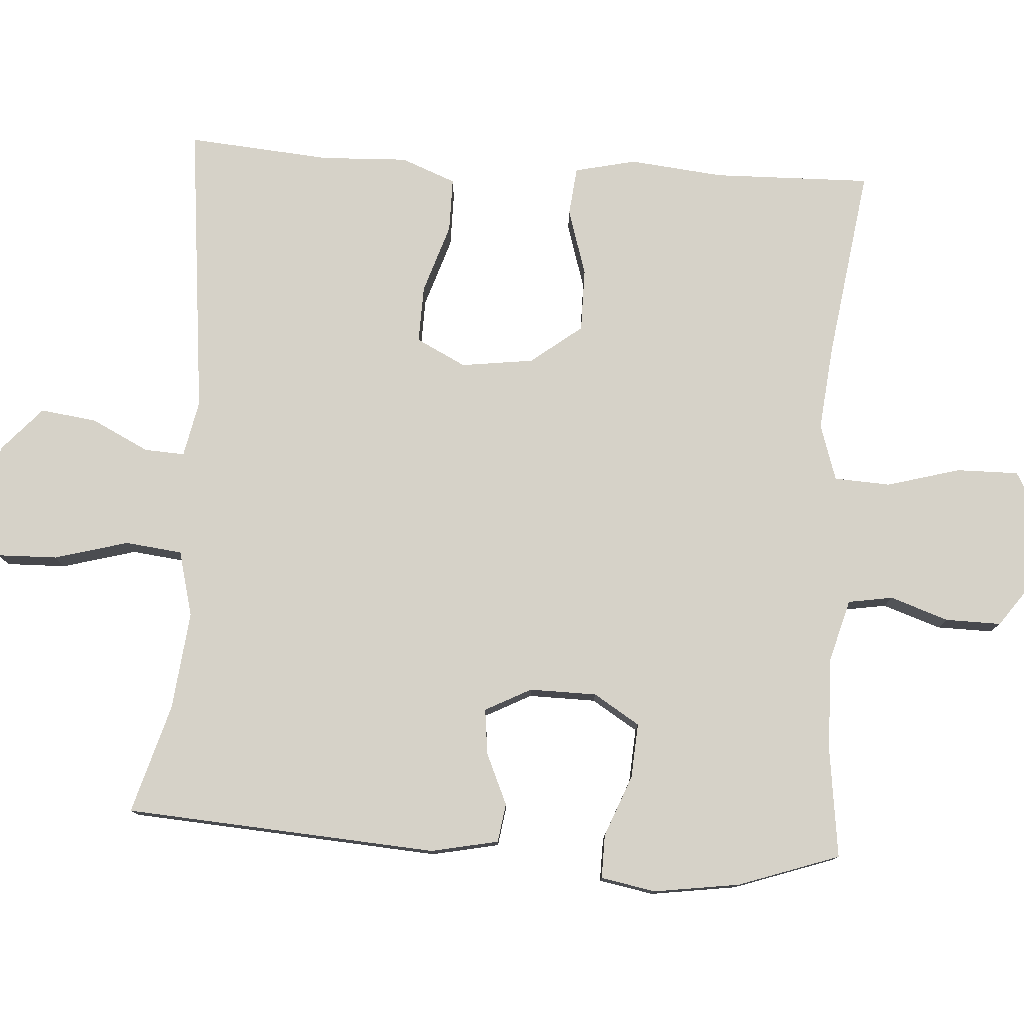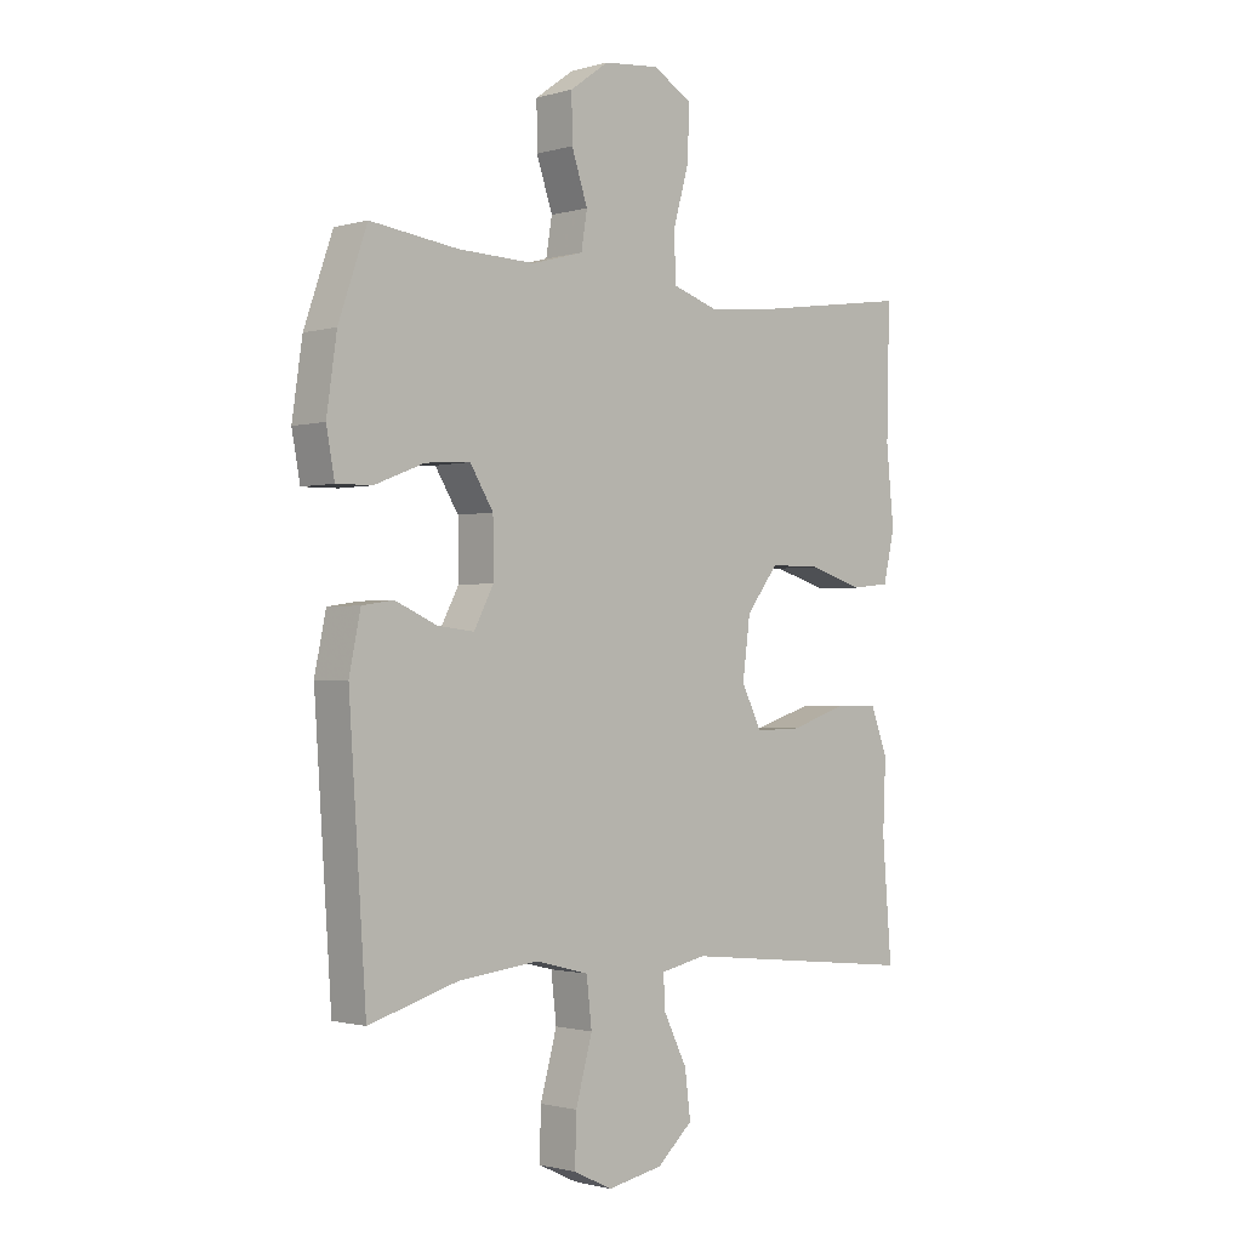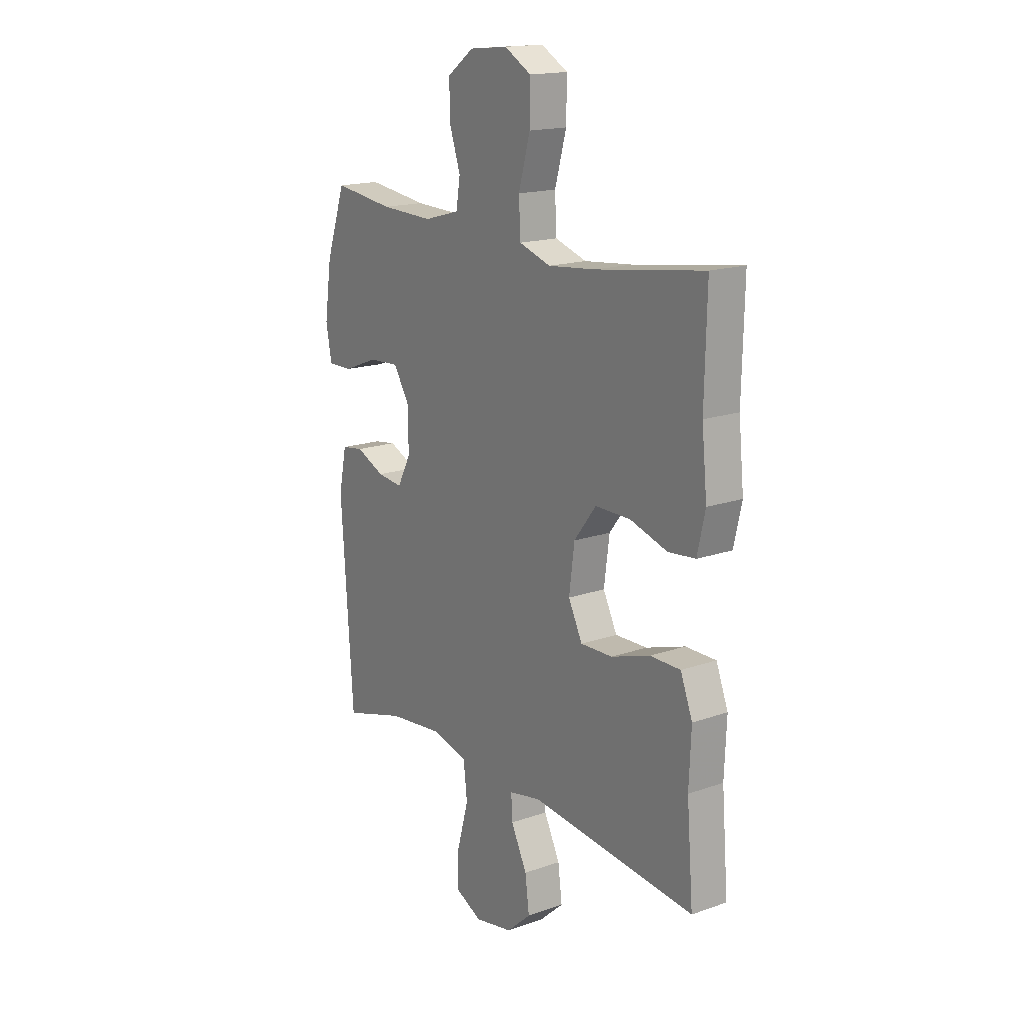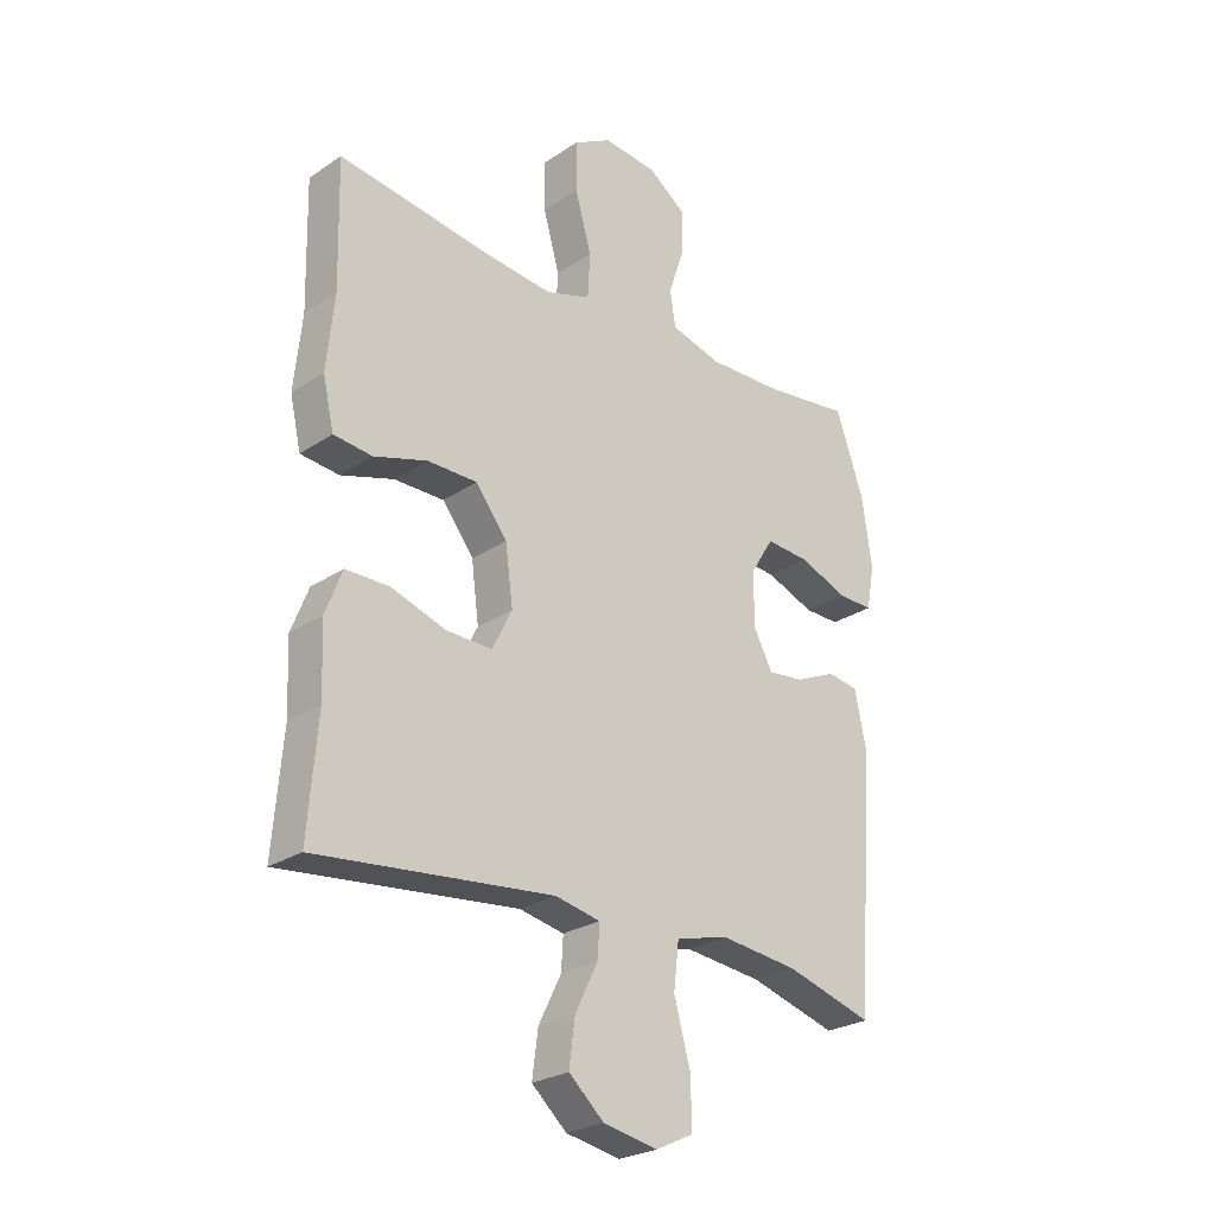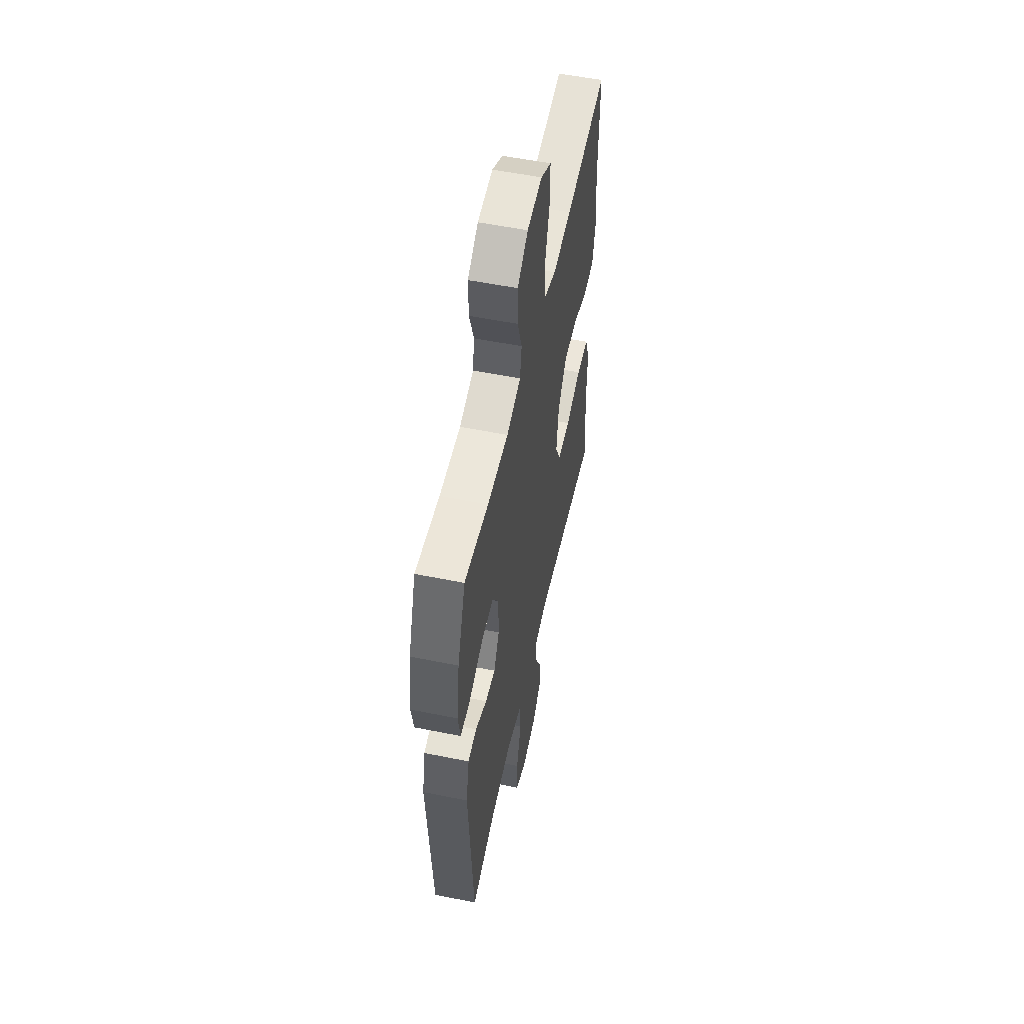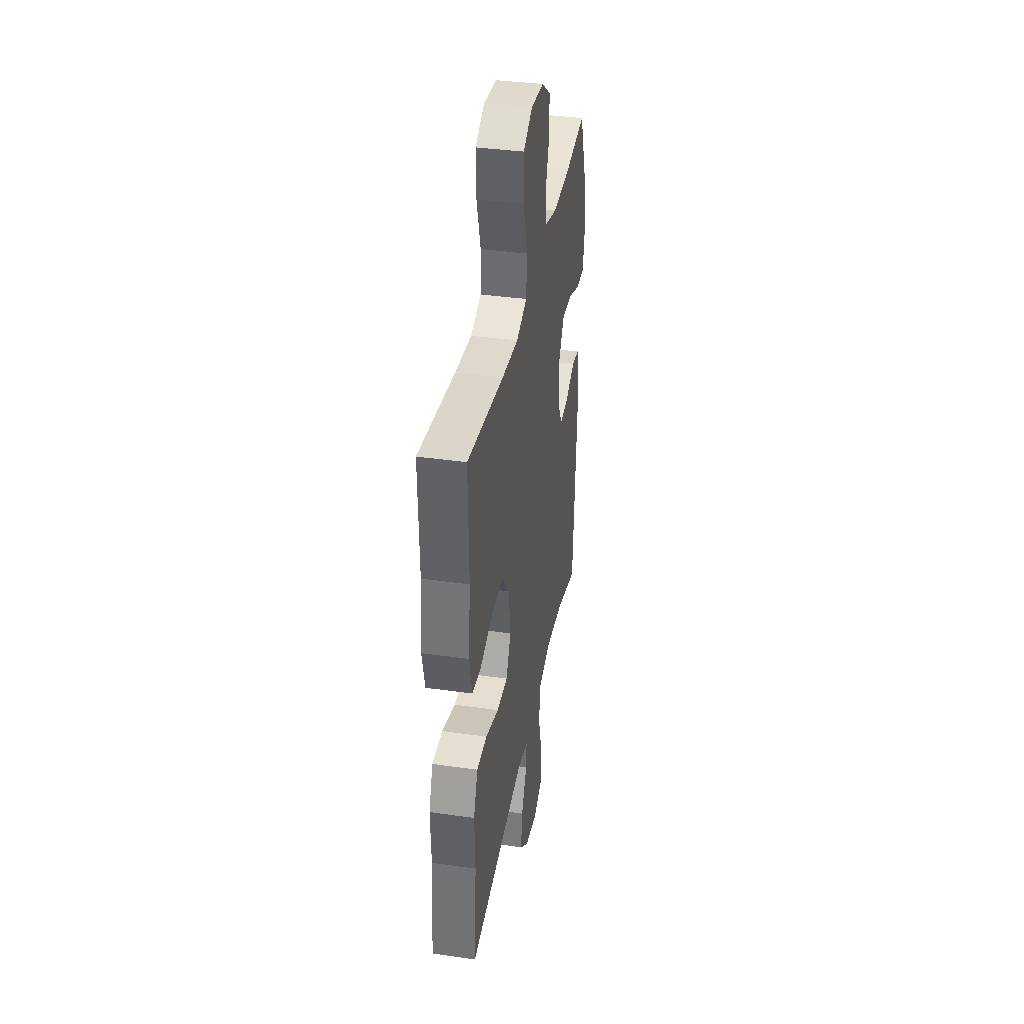
<metadata>
{"format":"obj","ext":"obj","renderer":"f3d","projection":"perspective","resolution":1024,"background":"white","views":[{"elev":78.4,"azim":-86.3,"up":"+Y"},{"elev":-1.3,"azim":-44.0,"up":"+Z"},{"elev":16.9,"azim":54.8,"up":"+Z"},{"elev":-25.8,"azim":136.7,"up":"+Z"},{"elev":54.5,"azim":-77.9,"up":"+Z"},{"elev":37.7,"azim":100.3,"up":"+Z"}]}
</metadata>
<code>
v 0.5 0.07 -0.5
v 0.096 0.07 -0.457
v 0.019 0.07 -0.473
v 0.022 0.07 -0.528
v 0.061 0.07 -0.607
v 0.071 0.07 -0.684
v 0.011 0.07 -0.738
v -0.082 0.07 -0.756
v -0.147 0.07 -0.725
v -0.145 0.07 -0.643
v -0.117 0.07 -0.542
v -0.126 0.07 -0.464
v -0.216 0.07 -0.441
v -0.35 0.07 -0.456
v -0.5 0.07 -0.5
v -0.529 0.07 -0.072
v -0.51 0.07 0.02
v -0.457 0.07 0.028
v -0.387 0.07 -0.003
v -0.325 0.07 -0.01
v -0.292 0.07 0.053
v -0.293 0.07 0.145
v -0.332 0.07 0.208
v -0.407 0.07 0.203
v -0.491 0.07 0.17
v -0.551 0.07 0.169
v -0.565 0.07 0.244
v -0.548 0.07 0.362
v -0.5 0.07 0.5
v -0.352 0.07 0.481
v -0.223 0.07 0.477
v -0.136 0.07 0.501
v -0.126 0.07 0.562
v -0.153 0.07 0.642
v -0.154 0.07 0.718
v -0.089 0.07 0.765
v 0.004 0.07 0.774
v 0.069 0.07 0.737
v 0.068 0.07 0.652
v 0.04 0.07 0.552
v 0.044 0.07 0.475
v 0.121 0.07 0.45
v 0.238 0.07 0.462
v 0.5 0.07 0.5
v 0.495 0.07 0.284
v 0.508 0.07 0.156
v 0.489 0.07 0.072
v 0.423 0.07 0.065
v 0.332 0.07 0.093
v 0.246 0.07 0.093
v 0.192 0.07 0.023
v 0.179 0.07 -0.076
v 0.213 0.07 -0.144
v 0.291 0.07 -0.142
v 0.386 0.07 -0.111
v 0.46 0.07 -0.111
v 0.489 0.07 -0.186
v 0.484 0.07 -0.304
v 0.5 0 -0.5
v 0.096 0 -0.457
v 0.019 0 -0.473
v 0.022 0 -0.528
v 0.061 0 -0.607
v 0.071 0 -0.684
v 0.011 0 -0.738
v -0.082 0 -0.756
v -0.147 0 -0.725
v -0.145 0 -0.643
v -0.117 0 -0.542
v -0.126 0 -0.464
v -0.216 0 -0.441
v -0.35 0 -0.456
v -0.5 0 -0.5
v -0.529 0 -0.072
v -0.51 0 0.02
v -0.457 0 0.028
v -0.387 0 -0.003
v -0.325 0 -0.01
v -0.292 0 0.053
v -0.293 0 0.145
v -0.332 0 0.208
v -0.407 0 0.203
v -0.491 0 0.17
v -0.551 0 0.169
v -0.565 0 0.244
v -0.548 0 0.362
v -0.5 0 0.5
v -0.352 0 0.481
v -0.223 0 0.477
v -0.136 0 0.501
v -0.126 0 0.562
v -0.153 0 0.642
v -0.154 0 0.718
v -0.089 0 0.765
v 0.004 0 0.774
v 0.069 0 0.737
v 0.068 0 0.652
v 0.04 0 0.552
v 0.044 0 0.475
v 0.121 0 0.45
v 0.238 0 0.462
v 0.5 0 0.5
v 0.495 0 0.284
v 0.508 0 0.156
v 0.489 0 0.072
v 0.423 0 0.065
v 0.332 0 0.093
v 0.246 0 0.093
v 0.192 0 0.023
v 0.179 0 -0.076
v 0.213 0 -0.144
v 0.291 0 -0.142
v 0.386 0 -0.111
v 0.46 0 -0.111
v 0.489 0 -0.186
v 0.484 0 -0.304
f 55 56 57 58
f 54 55 58 1
f 53 54 1 2
f 52 53 2 3
f 51 52 3
f 46 47 48 49
f 45 46 49 50
f 43 44 45 50
f 42 43 50 51
f 37 38 39 40
f 37 40 41
f 36 37 41
f 33 34 35 36
f 32 33 36 41
f 31 32 41 42
f 27 28 29 30
f 24 25 26 27
f 23 24 27 30
f 22 23 30 31
f 16 17 18 19
f 14 15 16 19
f 13 14 19 20
f 12 13 20 21
f 8 9 10 11
f 8 11 12
f 7 8 12
f 4 5 6 7
f 3 4 7 12
f 22 31 42 51
f 21 22 51
f 3 12 21 51
f 116 115 114 113
f 59 116 113 112
f 60 59 112 111
f 61 60 111 110
f 61 110 109
f 107 106 105 104
f 108 107 104 103
f 108 103 102 101
f 109 108 101 100
f 98 97 96 95
f 99 98 95
f 99 95 94
f 94 93 92 91
f 99 94 91 90
f 100 99 90 89
f 88 87 86 85
f 85 84 83 82
f 88 85 82 81
f 89 88 81 80
f 77 76 75 74
f 77 74 73 72
f 78 77 72 71
f 79 78 71 70
f 69 68 67 66
f 70 69 66
f 70 66 65
f 65 64 63 62
f 70 65 62 61
f 109 100 89 80
f 109 80 79
f 109 79 70 61
f 1 59 60 2
f 2 60 61 3
f 3 61 62 4
f 4 62 63 5
f 5 63 64 6
f 6 64 65 7
f 7 65 66 8
f 8 66 67 9
f 9 67 68 10
f 10 68 69 11
f 11 69 70 12
f 12 70 71 13
f 13 71 72 14
f 14 72 73 15
f 15 73 74 16
f 16 74 75 17
f 17 75 76 18
f 18 76 77 19
f 19 77 78 20
f 20 78 79 21
f 21 79 80 22
f 22 80 81 23
f 23 81 82 24
f 24 82 83 25
f 25 83 84 26
f 26 84 85 27
f 27 85 86 28
f 28 86 87 29
f 29 87 88 30
f 30 88 89 31
f 31 89 90 32
f 32 90 91 33
f 33 91 92 34
f 34 92 93 35
f 35 93 94 36
f 36 94 95 37
f 37 95 96 38
f 38 96 97 39
f 39 97 98 40
f 40 98 99 41
f 41 99 100 42
f 42 100 101 43
f 43 101 102 44
f 44 102 103 45
f 45 103 104 46
f 46 104 105 47
f 47 105 106 48
f 48 106 107 49
f 49 107 108 50
f 50 108 109 51
f 51 109 110 52
f 52 110 111 53
f 53 111 112 54
f 54 112 113 55
f 55 113 114 56
f 56 114 115 57
f 57 115 116 58
f 58 116 59 1

</code>
